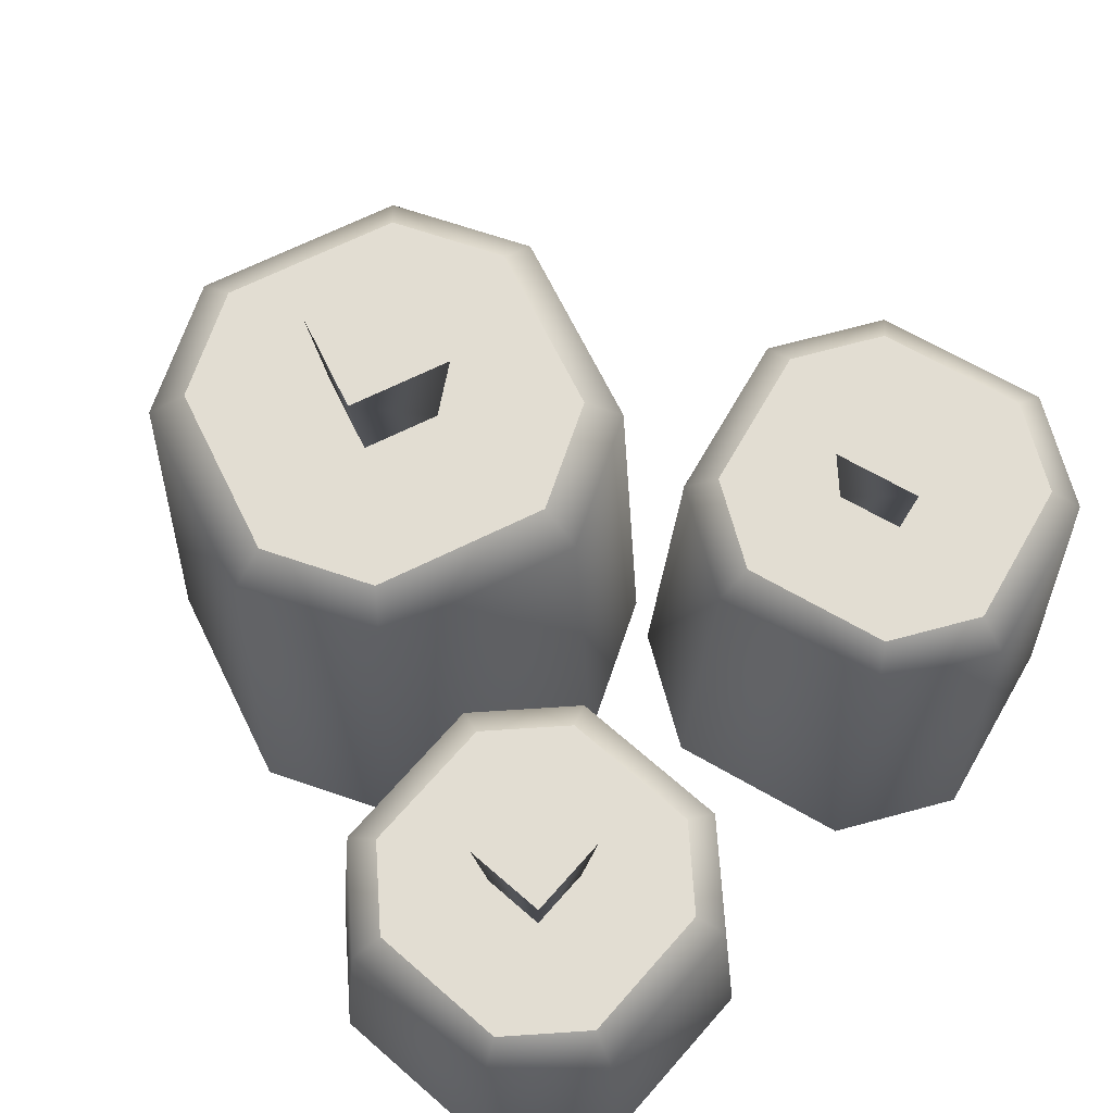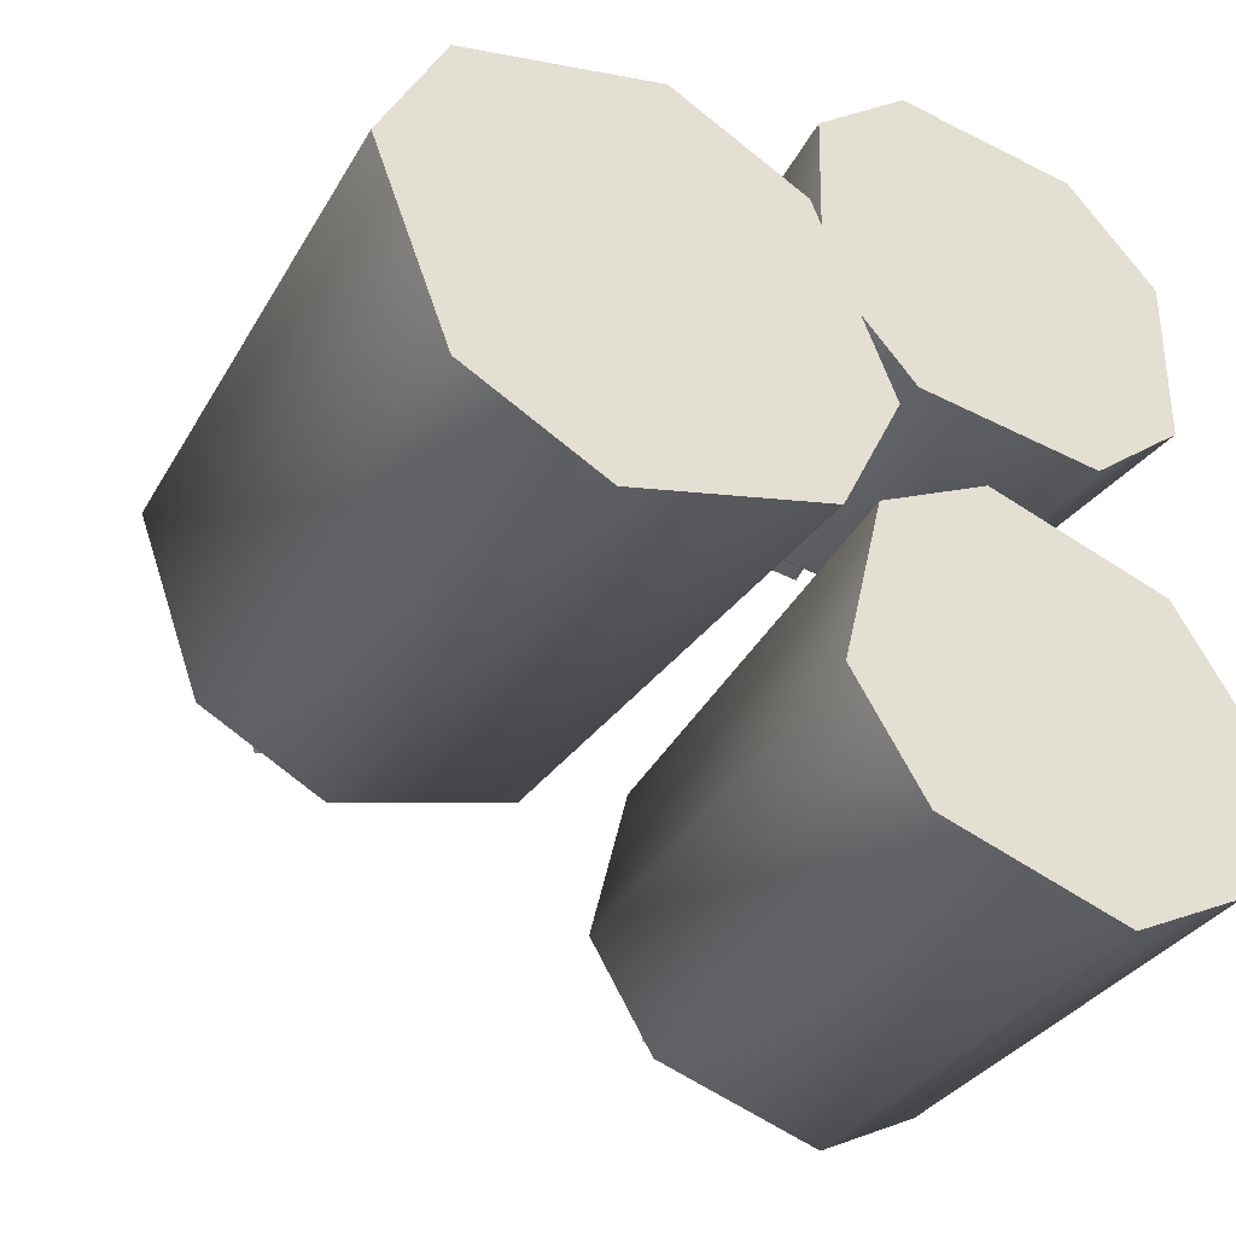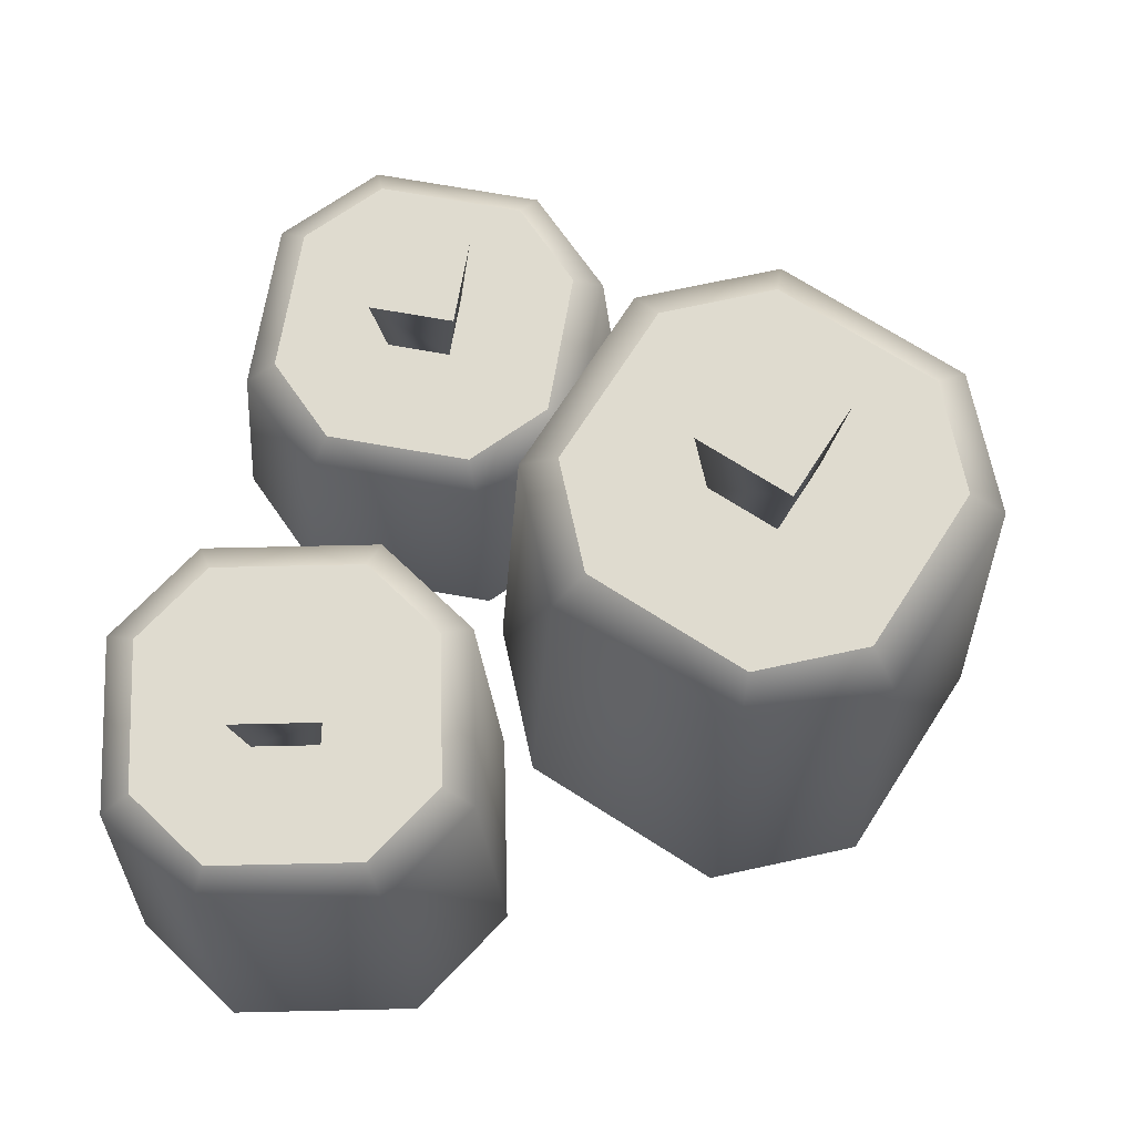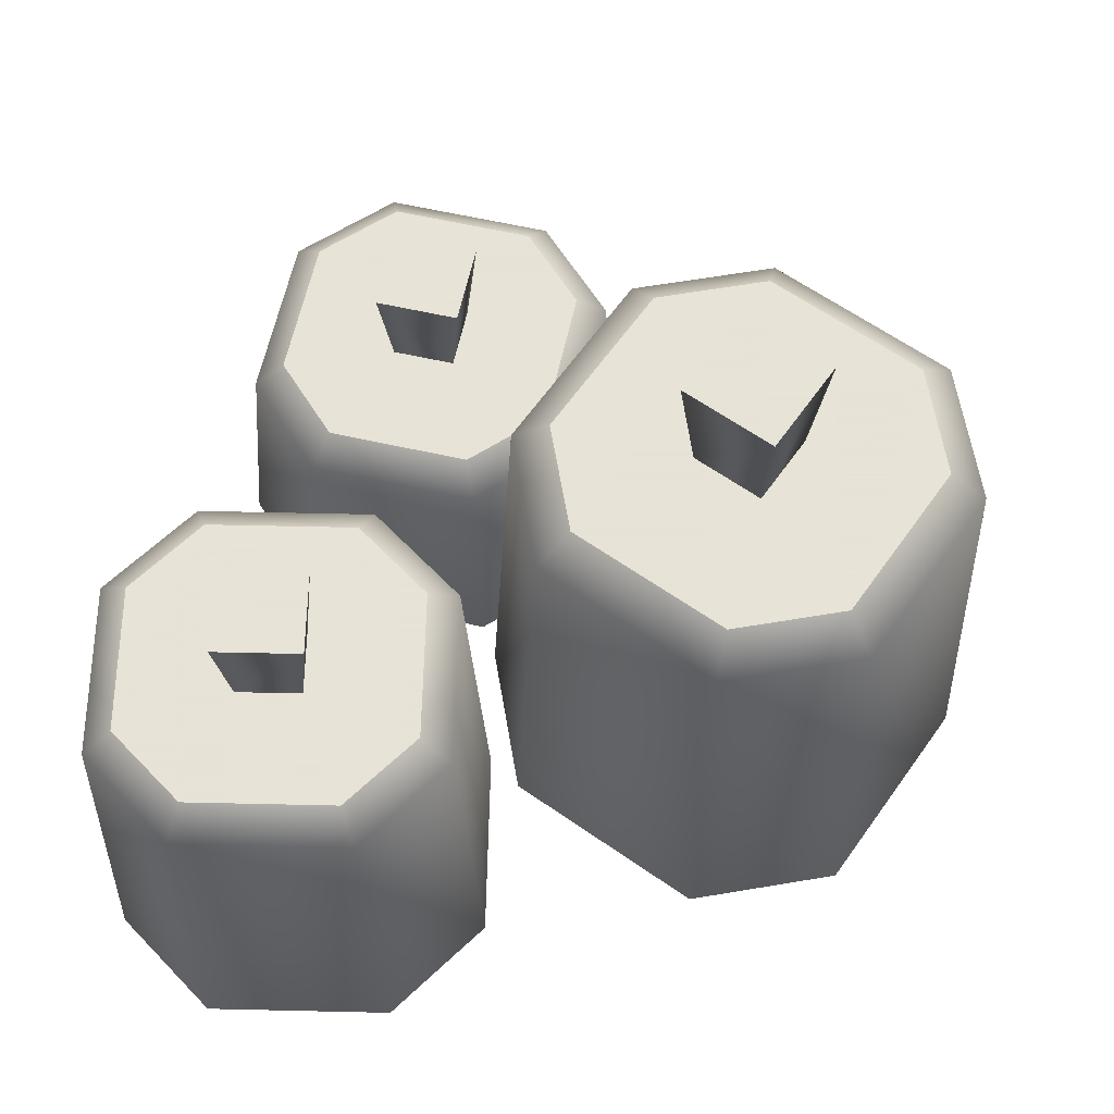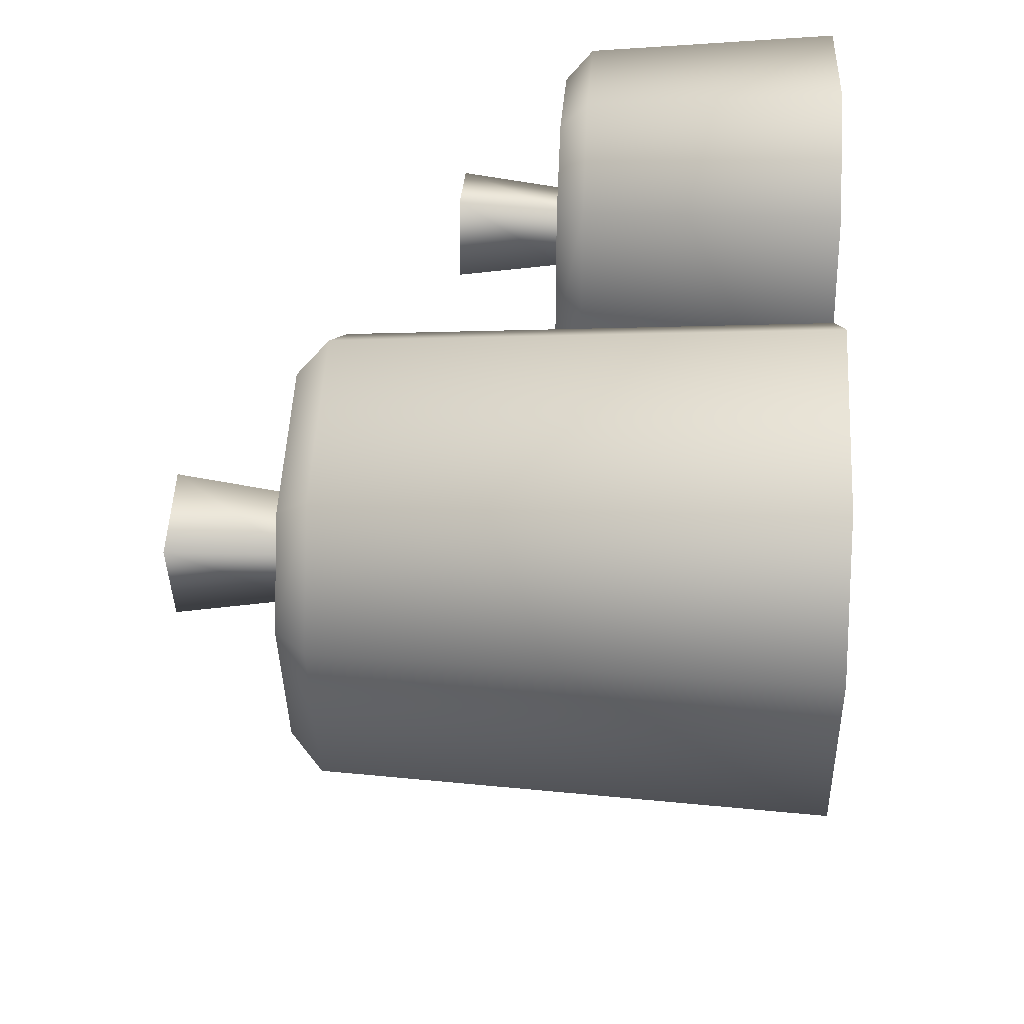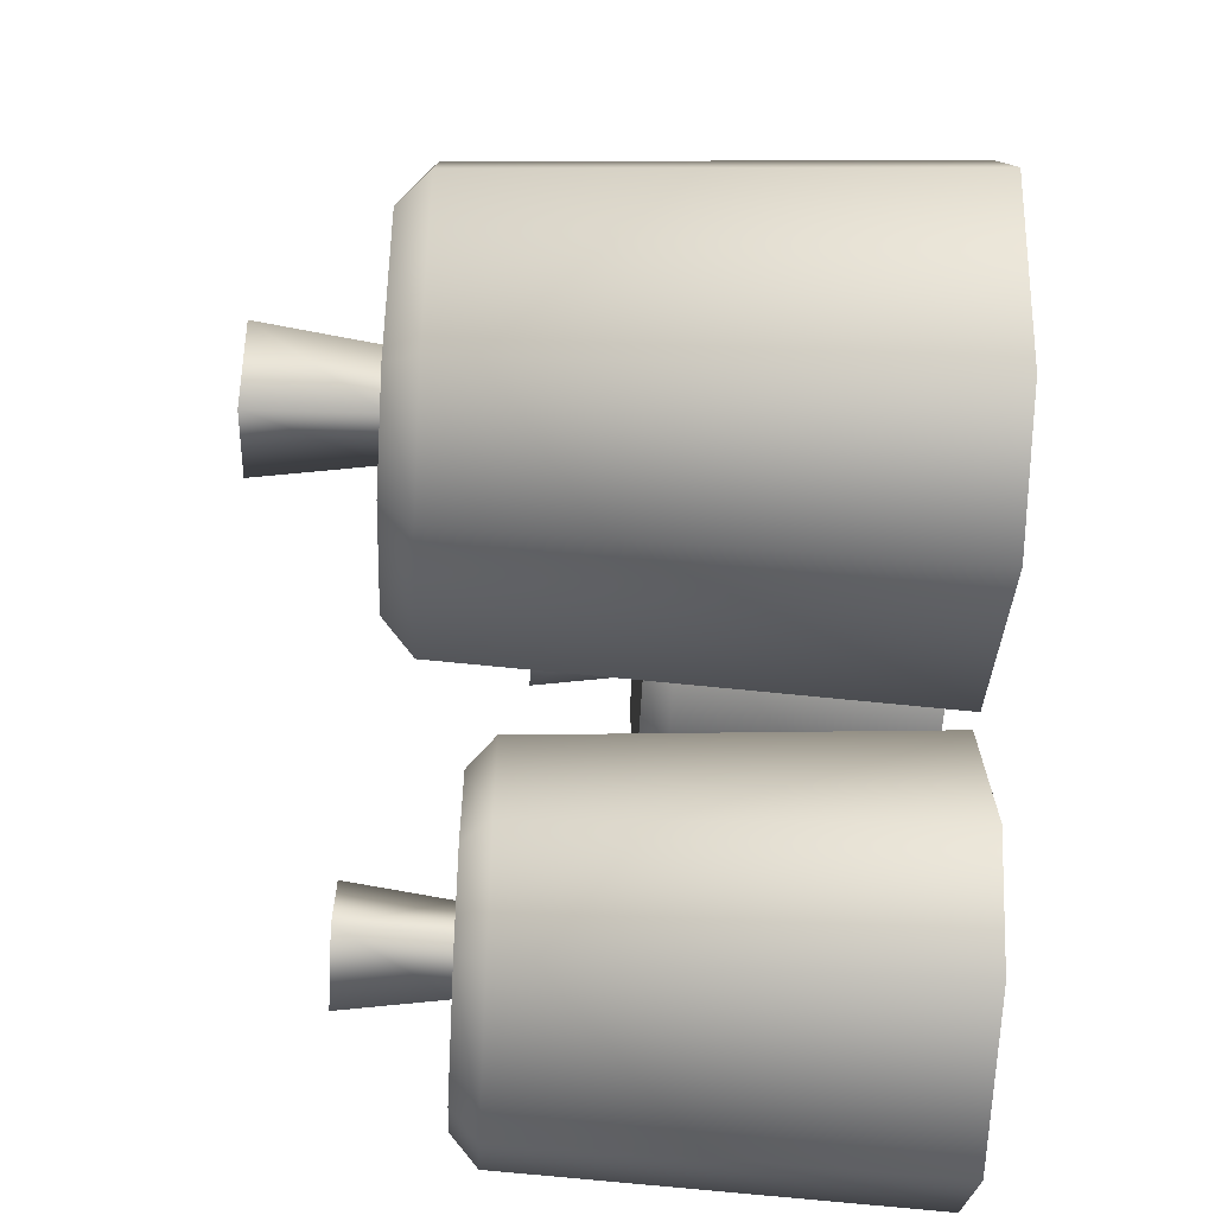
<metadata>
{"format":"obj","ext":"obj","renderer":"f3d","projection":"perspective","resolution":1024,"background":"white","views":[{"elev":68.2,"azim":43.0,"up":"+Y"},{"elev":-40.4,"azim":-30.7,"up":"+Z"},{"elev":70.5,"azim":-168.1,"up":"+Y"},{"elev":62.8,"azim":-165.5,"up":"+Y"},{"elev":30.9,"azim":-86.5,"up":"+Z"},{"elev":-54.9,"azim":-93.0,"up":"+Z"}]}
</metadata>
<code>
g candle-multiple
v -0.1007 0 -0.03701 1 1 1
v -0.09536 0.1514 -0.03121 1 1 1
v -0.1249 0 0.02661 1 1 1
v -0.117 0.1514 0.02582 1 1 1
v 0.02654 0 0.01129 1 1 1
v 0.00239 0 0.07491 1 1 1
v 0.0187 0.1514 0.01209 1 1 1
v -0.002953 0.1514 0.06911 1 1 1
v -0.0415 0 0.09465 1 1 1
v 0.006808 0 -0.0326 1 1 1
v -0.1051 0 0.0705 1 1 1
v -0.05682 0 -0.05675 1 1 1
v -0.05602 0.1514 -0.0489 1 1 1
v 0.001007 0.1514 -0.02725 1 1 1
v -0.09932 0.1514 0.06515 1 1 1
v -0.04229 0.1514 0.0868 1 1 1
v -0.04267 0.1614 0.07545 1 1 1
v -0.09151 0.1614 0.05691 1 1 1
v 0.007347 0.1614 0.01246 1 1 1
v -0.006807 0.1614 -0.01901 1 1 1
v -0.08712 0.1614 -0.0234 1 1 1
v -0.1057 0.1614 0.02544 1 1 1
v -0.01119 0.1614 0.0613 1 1 1
v -0.05564 0.1614 -0.03755 1 1 1
v 0.1303 0 -0.05264 1 1 1
v 0.1238 0.1287 -0.05419 1 1 1
v 0.1171 0 -0.109 1 1 1
v 0.112 0.1287 -0.1047 1 1 1
v 0.01769 0 -0.02625 1 1 1
v 0.004501 0 -0.08257 1 1 1
v 0.02285 0.1287 -0.03053 1 1 1
v 0.01102 0.1287 -0.08102 1 1 1
v 0.02606 0 -0.1173 1 1 1
v 0.05245 0 -0.004685 1 1 1
v 0.08239 0 -0.1305 1 1 1
v 0.1088 0 -0.01788 1 1 1
v 0.1045 0.1287 -0.02303 1 1 1
v 0.054 0.1287 -0.01121 1 1 1
v 0.08083 0.1287 -0.124 1 1 1
v 0.03035 0.1287 -0.1122 1 1 1
v 0.03601 0.1372 -0.1044 1 1 1
v 0.07924 0.1372 -0.1145 1 1 1
v 0.03067 0.1372 -0.03619 1 1 1
v 0.0556 0.1372 -0.02073 1 1 1
v 0.1143 0.1372 -0.05578 1 1 1
v 0.1042 0.1372 -0.09901 1 1 1
v 0.02054 0.1372 -0.07942 1 1 1
v 0.09883 0.1372 -0.03085 1 1 1
v 0.03671 0 0.1362 1 1 1
v 0.03952 0.07871 0.1301 1 1 1
v 0.09452 0 0.1344 1 1 1
v 0.09134 0.07871 0.1285 1 1 1
v 0.03312 0 0.02059 1 1 1
v 0.09094 0 0.01879 1 1 1
v 0.0363 0.07871 0.02649 1 1 1
v 0.08813 0.07871 0.02488 1 1 1
v 0.1207 0 0.04681 1 1 1
v 0.005109 0 0.05039 1 1 1
v 0.1225 0 0.1046 1 1 1
v 0.006901 0 0.1082 1 1 1
v 0.0128 0.07871 0.105 1 1 1
v 0.01119 0.07871 0.0532 1 1 1
v 0.1165 0.07871 0.1018 1 1 1
v 0.1148 0.07871 0.04999 1 1 1
v 0.1061 0.08721 0.05399 1 1 1
v 0.1074 0.08721 0.09837 1 1 1
v 0.0403 0.08721 0.03527 1 1 1
v 0.02021 0.08721 0.05665 1 1 1
v 0.04296 0.08721 0.1211 1 1 1
v 0.08734 0.08721 0.1197 1 1 1
v 0.08468 0.08721 0.0339 1 1 1
v 0.02159 0.08721 0.101 1 1 1
v -0.02964 0.2002 0.01017 1 1 1
v -0.04038 0.2002 0.03847 1 1 1
v -0.05793 0.2002 -0.0005692 1 1 1
v -0.06868 0.2002 0.02773 1 1 1
v -0.05574 0.1614 0.004311 1 1 1
v -0.03452 0.1614 0.01237 1 1 1
v -0.0638 0.1614 0.02553 1 1 1
v -0.04257 0.1614 0.03359 1 1 1
v 0.05783 0.1701 -0.05214 1 1 1
v 0.05196 0.1701 -0.07719 1 1 1
v 0.08288 0.1701 -0.05801 1 1 1
v 0.07701 0.1701 -0.08306 1 1 1
v 0.07901 0.1372 -0.06041 1 1 1
v 0.06023 0.1372 -0.05601 1 1 1
v 0.07461 0.1372 -0.0792 1 1 1
v 0.05582 0.1372 -0.0748 1 1 1
v 0.05057 0.1201 0.06505 1 1 1
v 0.07628 0.1201 0.06425 1 1 1
v 0.05136 0.1201 0.09076 1 1 1
v 0.07708 0.1201 0.08997 1 1 1
v 0.05448 0.08721 0.08745 1 1 1
v 0.05388 0.08721 0.06816 1 1 1
v 0.07376 0.08721 0.08685 1 1 1
v 0.07317 0.08721 0.06757 1 1 1
f 3 2 1
f 2 3 4
f 7 6 5
f 6 7 8
f 9 5 6
f 5 9 10
f 10 9 11
f 10 11 12
f 12 11 3
f 12 3 1
f 2 12 1
f 12 2 13
f 13 10 12
f 10 13 14
f 14 5 10
f 5 14 7
f 15 3 11
f 3 15 4
f 16 6 8
f 6 16 9
f 16 11 9
f 11 16 15
f 17 15 16
f 15 17 18
f 14 19 7
f 19 14 20
f 2 22 21
f 22 2 4
f 20 23 19
f 23 20 17
f 17 20 24
f 17 24 18
f 18 24 21
f 18 21 22
f 13 20 14
f 20 13 24
f 13 21 24
f 21 13 2
f 23 16 8
f 16 23 17
f 22 15 18
f 15 22 4
f 19 8 7
f 8 19 23
f 27 26 25
f 26 27 28
f 31 30 29
f 30 31 32
f 33 29 30
f 29 33 34
f 34 33 35
f 34 35 36
f 36 35 27
f 36 27 25
f 26 36 25
f 36 26 37
f 37 34 36
f 34 37 38
f 38 29 34
f 29 38 31
f 39 27 35
f 27 39 28
f 40 30 32
f 30 40 33
f 40 35 33
f 35 40 39
f 41 39 40
f 39 41 42
f 38 43 31
f 43 38 44
f 26 46 45
f 46 26 28
f 44 47 43
f 47 44 41
f 41 44 48
f 41 48 42
f 42 48 46
f 46 48 45
f 37 44 38
f 44 37 48
f 37 45 48
f 45 37 26
f 47 40 32
f 40 47 41
f 46 39 42
f 39 46 28
f 43 32 31
f 32 43 47
f 51 50 49
f 50 51 52
f 55 54 53
f 54 55 56
f 57 53 54
f 53 57 58
f 58 57 59
f 58 59 60
f 60 59 51
f 60 51 49
f 50 60 49
f 60 50 61
f 61 58 60
f 58 61 62
f 62 53 58
f 53 62 55
f 63 51 59
f 51 63 52
f 64 54 56
f 54 64 57
f 64 59 57
f 59 64 63
f 65 63 64
f 63 65 66
f 62 67 55
f 67 62 68
f 50 70 69
f 70 50 52
f 68 71 67
f 71 68 65
f 65 68 72
f 65 72 66
f 66 72 69
f 66 69 70
f 61 68 62
f 68 61 72
f 61 69 72
f 69 61 50
f 71 64 56
f 64 71 65
f 70 63 66
f 63 70 52
f 67 56 55
f 56 67 71
f 75 74 73
f 74 75 76
f 75 78 77
f 78 75 73
f 77 76 75
f 76 77 79
f 74 78 73
f 78 74 80
f 74 79 80
f 79 74 76
f 83 82 81
f 82 83 84
f 83 86 85
f 86 83 81
f 85 84 83
f 84 85 87
f 82 86 81
f 86 82 88
f 82 87 88
f 87 82 84
f 91 90 89
f 90 91 92
f 91 94 93
f 94 91 89
f 93 92 91
f 92 93 95
f 90 94 89
f 94 90 96
f 90 95 96
f 95 90 92
g candle-multiple
f 3 2 1
f 2 3 4
f 7 6 5
f 6 7 8
f 9 5 6
f 5 9 10
f 10 9 11
f 10 11 12
f 12 11 3
f 12 3 1
f 2 12 1
f 12 2 13
f 13 10 12
f 10 13 14
f 14 5 10
f 5 14 7
f 15 3 11
f 3 15 4
f 16 6 8
f 6 16 9
f 16 11 9
f 11 16 15
f 17 15 16
f 15 17 18
f 14 19 7
f 19 14 20
f 2 22 21
f 22 2 4
f 20 23 19
f 23 20 17
f 17 20 24
f 17 24 18
f 18 24 21
f 18 21 22
f 13 20 14
f 20 13 24
f 13 21 24
f 21 13 2
f 23 16 8
f 16 23 17
f 22 15 18
f 15 22 4
f 19 8 7
f 8 19 23
f 27 26 25
f 26 27 28
f 31 30 29
f 30 31 32
f 33 29 30
f 29 33 34
f 34 33 35
f 34 35 36
f 36 35 27
f 36 27 25
f 26 36 25
f 36 26 37
f 37 34 36
f 34 37 38
f 38 29 34
f 29 38 31
f 39 27 35
f 27 39 28
f 40 30 32
f 30 40 33
f 40 35 33
f 35 40 39
f 41 39 40
f 39 41 42
f 38 43 31
f 43 38 44
f 26 46 45
f 46 26 28
f 44 47 43
f 47 44 41
f 41 44 48
f 41 48 42
f 42 48 46
f 46 48 45
f 37 44 38
f 44 37 48
f 37 45 48
f 45 37 26
f 47 40 32
f 40 47 41
f 46 39 42
f 39 46 28
f 43 32 31
f 32 43 47
f 51 50 49
f 50 51 52
f 55 54 53
f 54 55 56
f 57 53 54
f 53 57 58
f 58 57 59
f 58 59 60
f 60 59 51
f 60 51 49
f 50 60 49
f 60 50 61
f 61 58 60
f 58 61 62
f 62 53 58
f 53 62 55
f 63 51 59
f 51 63 52
f 64 54 56
f 54 64 57
f 64 59 57
f 59 64 63
f 65 63 64
f 63 65 66
f 62 67 55
f 67 62 68
f 50 70 69
f 70 50 52
f 68 71 67
f 71 68 65
f 65 68 72
f 65 72 66
f 66 72 69
f 66 69 70
f 61 68 62
f 68 61 72
f 61 69 72
f 69 61 50
f 71 64 56
f 64 71 65
f 70 63 66
f 63 70 52
f 67 56 55
f 56 67 71
f 75 74 73
f 74 75 76
f 75 78 77
f 78 75 73
f 77 76 75
f 76 77 79
f 74 78 73
f 78 74 80
f 74 79 80
f 79 74 76
f 83 82 81
f 82 83 84
f 83 86 85
f 86 83 81
f 85 84 83
f 84 85 87
f 82 86 81
f 86 82 88
f 82 87 88
f 87 82 84
f 91 90 89
f 90 91 92
f 91 94 93
f 94 91 89
f 93 92 91
f 92 93 95
f 90 94 89
f 94 90 96
f 90 95 96
f 95 90 92

</code>
